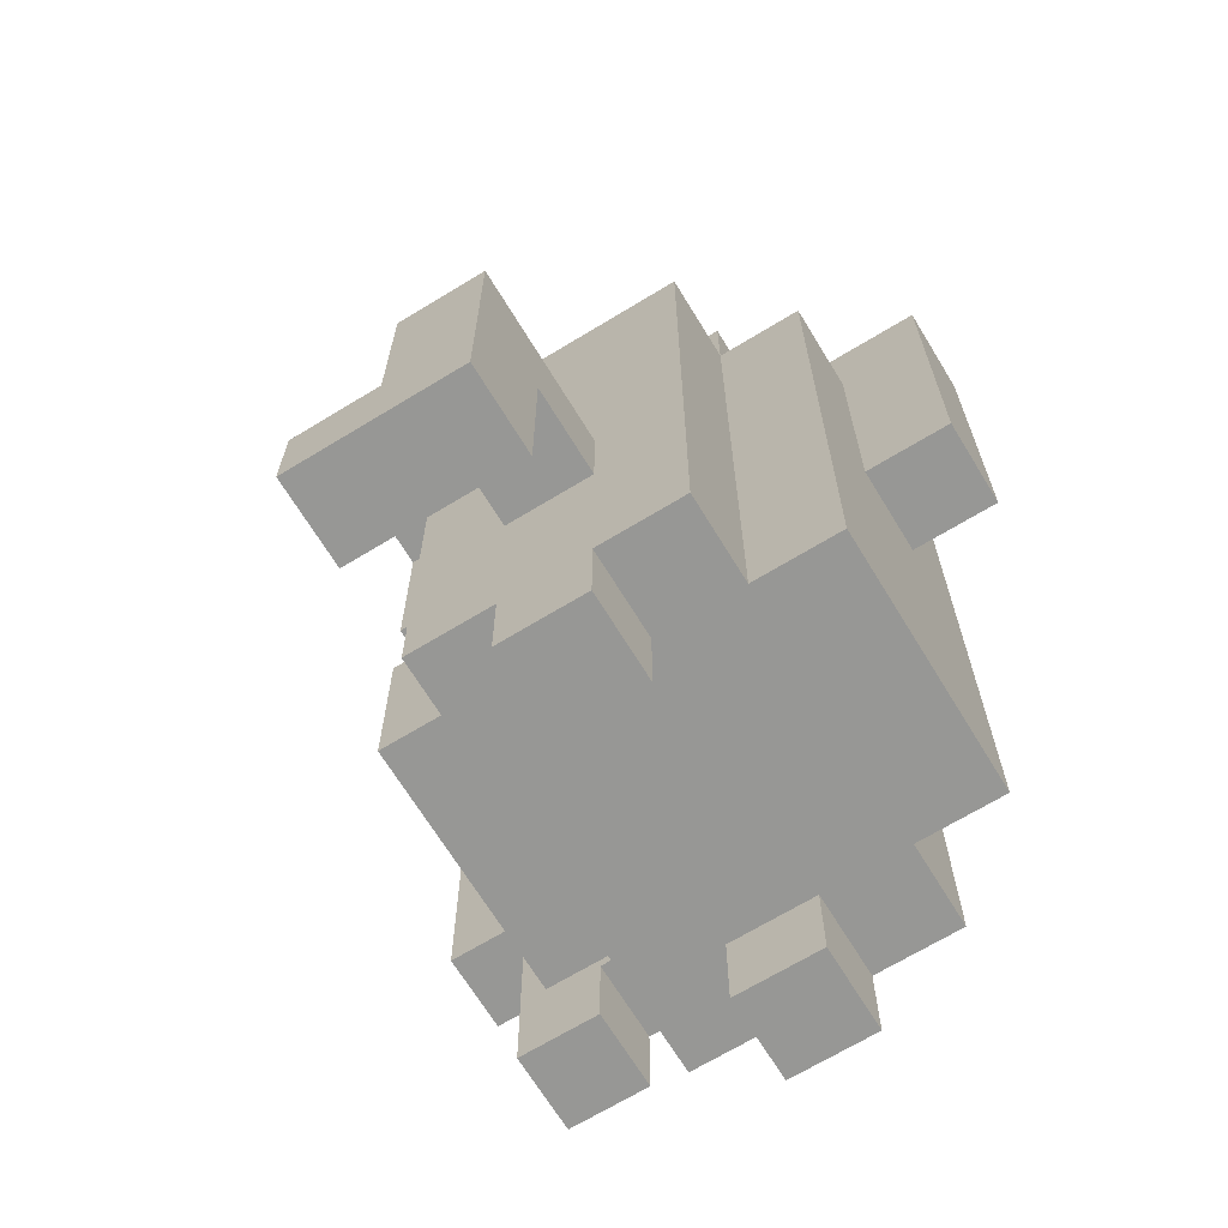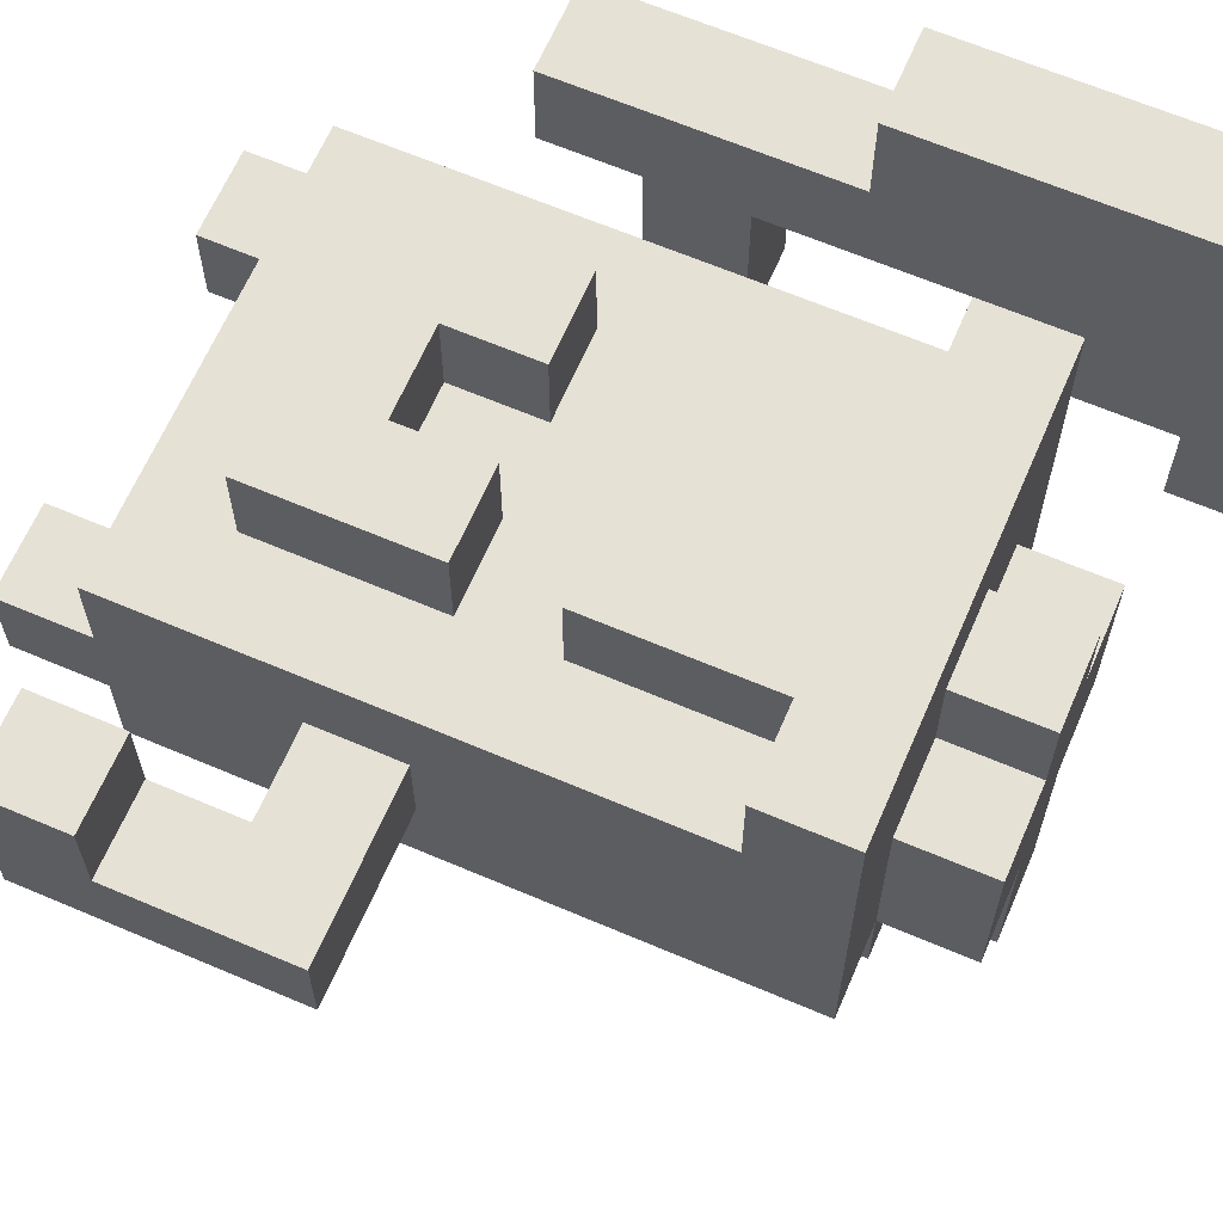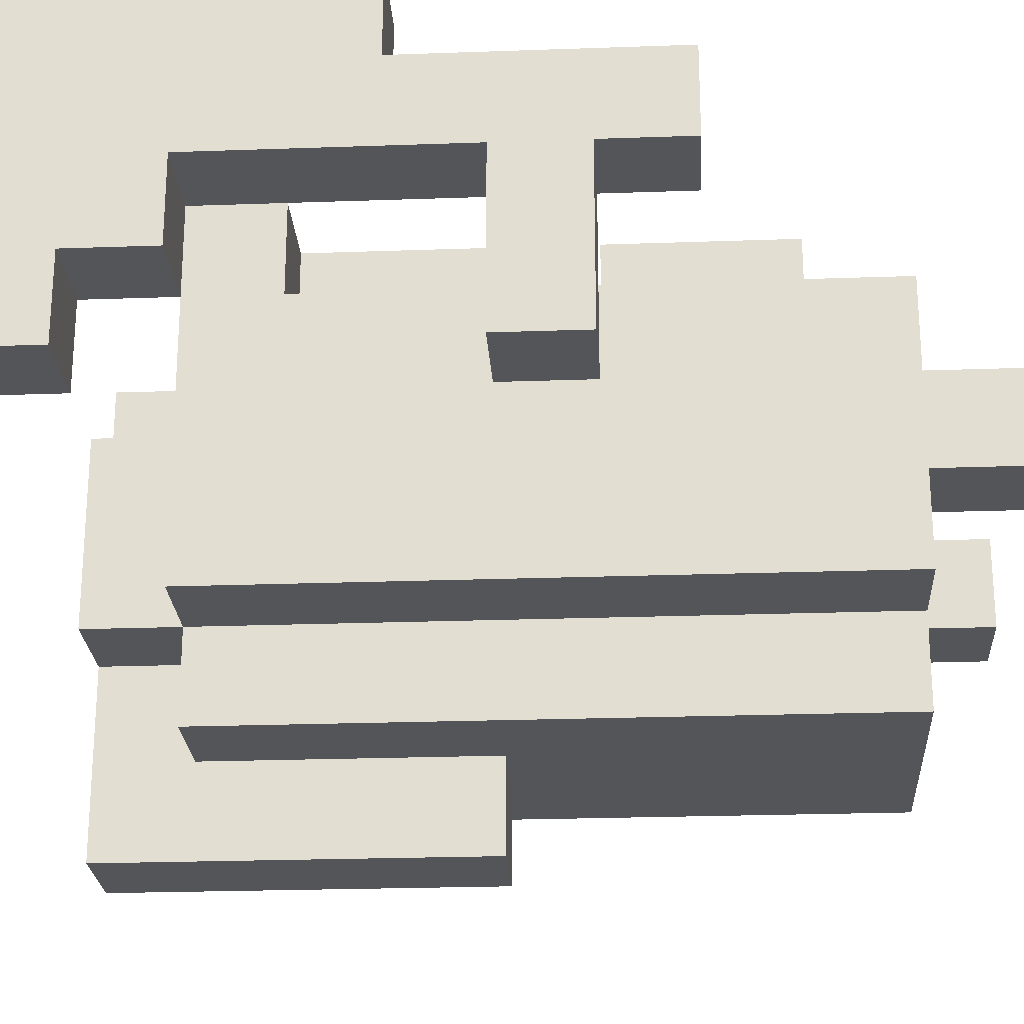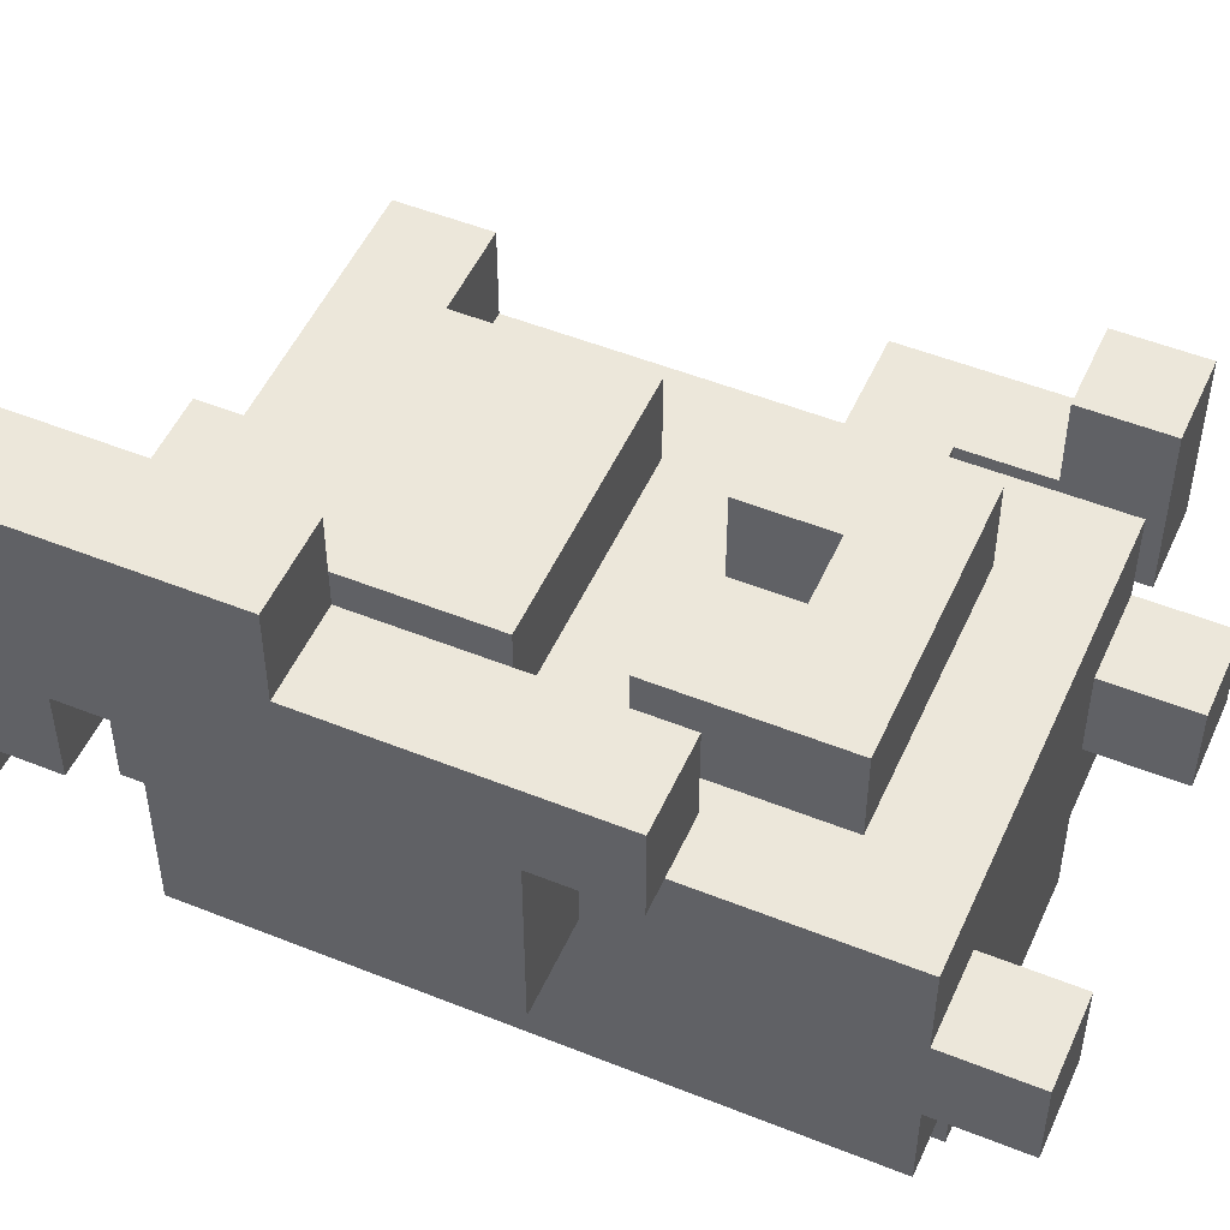
<metadata>
{"format":"obj","ext":"obj","renderer":"f3d","projection":"perspective","resolution":1024,"background":"white","views":[{"elev":-68.1,"azim":121.4,"up":"+Y"},{"elev":64.5,"azim":113.3,"up":"+Z"},{"elev":-24.0,"azim":-86.6,"up":"+Z"},{"elev":50.8,"azim":-66.3,"up":"+Z"}]}
</metadata>
<code>
o
v -0.4 0.3 0.3
v -0.4 0.3 0.2
v -0.4 0.4 0.3
v -0.4 0.4 0.2
v -0.4 0.4 0
v -0.4 0.5 0.3
v -0.4 0.5 0.2
v -0.4 0.5 0
v -0.4 0.6 0.4
v -0.4 0.6 0.3
v -0.4 0.8 0.2
v -0.4 0.8 0.1
v -0.4 0.9 0.1
v -0.4 0.9 0
v -0.4 1 0.4
v -0.4 1 0
v -0.3 0 0
v -0.3 0 -0.1
v -0.3 0.1 0.1
v -0.3 0.1 0
v -0.3 0.1 -0.1
v -0.3 0.1 -0.2
v -0.3 0.2 0.1
v -0.3 0.2 -0.1
v -0.3 0.4 0.1
v -0.3 0.4 0
v -0.3 0.5 0.1
v -0.3 0.5 0
v -0.3 0.7 0.2
v -0.3 0.7 0.1
v -0.3 0.8 0.2
v -0.3 0.8 0.1
v -0.3 0.8 -0.2
v -0.2 0.1 -0.2
v -0.2 0.1 -0.3
v -0.2 0.2 0.2
v -0.2 0.2 0.1
v -0.2 0.3 0.2
v -0.2 0.3 0.1
v -0.2 0.4 0.2
v -0.2 0.4 0.1
v -0.2 0.5 0.2
v -0.2 0.5 0.1
v -0.2 0.6 0.2
v -0.2 0.6 0.1
v -0.2 0.7 0.2
v -0.2 0.7 0.1
v -0.2 0.8 0
v -0.2 0.8 -0.2
v -0.2 0.8 -0.3
v -0.2 0.9 0
v -0.2 0.9 -0.2
v -0.1 0.5 -0.3
v -0.1 0.5 -0.4
v -0.1 0.8 0.1
v -0.1 0.8 0
v -0.1 0.8 -0.2
v -0.1 0.8 -0.3
v -0.1 0.9 0.1
v -0.1 0.9 0
v -0.1 0.9 -0.2
v -0.1 0.9 -0.4
v 0 0.3 0.2
v 0 0.3 0.1
v 0 0.4 0.2
v 0 0.4 0.1
v 0.1 0 0
v 0.1 0 -0.1
v 0.1 0.1 0
v 0.1 0.1 -0.1
v 0.3 0.1 0.1
v 0.3 0.1 -0.1
v 0.3 0.2 0.1
v 0.3 0.2 0
v 0.3 0.3 0
v 0.3 0.3 -0.1
v -0.3 0.3 0.3
v -0.3 0.3 0.2
v -0.3 0.4 0.3
v -0.3 0.4 0.2
v -0.3 0.4 0.1
v -0.3 0.5 0.3
v -0.3 0.5 0.2
v -0.3 0.5 0.1
v -0.3 0.6 0.4
v -0.3 0.6 0.3
v -0.3 0.7 0.2
v -0.3 0.8 0.2
v -0.3 0.8 0.1
v -0.3 0.9 0.1
v -0.3 0.9 0
v -0.3 1 0.4
v -0.3 1 0
v -0.2 0 0
v -0.2 0 -0.1
v -0.2 0.1 0
v -0.2 0.1 -0.1
v -0.1 0.3 0.2
v -0.1 0.3 0.1
v -0.1 0.4 0.2
v -0.1 0.4 0.1
v 0 0.5 -0.3
v 0 0.5 -0.4
v 0 0.8 0.1
v 0 0.8 0
v 0 0.8 -0.2
v 0 0.8 -0.3
v 0 0.9 0.1
v 0 0.9 0
v 0 0.9 -0.2
v 0 0.9 -0.4
v 0.1 0.1 -0.2
v 0.1 0.1 -0.3
v 0.1 0.2 0.2
v 0.1 0.2 0.1
v 0.1 0.3 0.2
v 0.1 0.3 0.1
v 0.1 0.4 0.2
v 0.1 0.4 0.1
v 0.1 0.5 0.2
v 0.1 0.5 0.1
v 0.1 0.6 0.2
v 0.1 0.6 0.1
v 0.1 0.7 0.2
v 0.1 0.7 0.1
v 0.1 0.8 0
v 0.1 0.8 -0.2
v 0.1 0.8 -0.3
v 0.1 0.9 0
v 0.1 0.9 -0.2
v 0.2 0 0
v 0.2 0 -0.1
v 0.2 0.1 0.1
v 0.2 0.1 0
v 0.2 0.1 -0.1
v 0.2 0.1 -0.2
v 0.2 0.2 0.1
v 0.2 0.2 -0.1
v 0.2 0.3 0
v 0.2 0.3 -0.1
v 0.2 0.4 0
v 0.2 0.4 -0.1
v 0.2 0.7 0.2
v 0.2 0.7 0.1
v 0.2 0.8 0.2
v 0.2 0.8 -0.2
v 0.4 0.1 0.1
v 0.4 0.1 -0.1
v 0.4 0.2 0.1
v 0.4 0.2 0
v 0.4 0.4 0
v 0.4 0.4 -0.1
v -0.4 0.6 0.4
v -0.4 1 0.4
v -0.3 0.6 0.4
v -0.3 1 0.4
v -0.4 0.3 0.3
v -0.4 0.4 0.3
v -0.4 0.5 0.3
v -0.4 0.6 0.3
v -0.3 0.3 0.3
v -0.3 0.4 0.3
v -0.3 0.5 0.3
v -0.3 0.6 0.3
v -0.3 0.7 0.2
v -0.3 0.8 0.2
v -0.2 0.2 0.2
v -0.2 0.3 0.2
v -0.2 0.4 0.2
v -0.2 0.5 0.2
v -0.2 0.6 0.2
v -0.2 0.7 0.2
v -0.1 0.3 0.2
v -0.1 0.4 0.2
v -0.1 0.6 0.2
v -0.1 0.7 0.2
v 0 0.3 0.2
v 0 0.4 0.2
v 0 0.6 0.2
v 0 0.7 0.2
v 0.1 0.2 0.2
v 0.1 0.3 0.2
v 0.1 0.4 0.2
v 0.1 0.5 0.2
v 0.1 0.6 0.2
v 0.1 0.7 0.2
v 0.2 0.7 0.2
v 0.2 0.8 0.2
v -0.3 0.1 0.1
v -0.3 0.2 0.1
v -0.3 0.4 0.1
v -0.3 0.5 0.1
v -0.3 0.7 0.1
v -0.2 0.2 0.1
v -0.2 0.3 0.1
v -0.2 0.4 0.1
v -0.2 0.5 0.1
v -0.2 0.6 0.1
v -0.2 0.7 0.1
v -0.1 0.3 0.1
v -0.1 0.4 0.1
v -0.1 0.8 0.1
v -0.1 0.9 0.1
v 0 0.3 0.1
v 0 0.4 0.1
v 0 0.8 0.1
v 0 0.9 0.1
v 0.1 0.2 0.1
v 0.1 0.3 0.1
v 0.1 0.4 0.1
v 0.1 0.5 0.1
v 0.1 0.6 0.1
v 0.1 0.7 0.1
v 0.2 0.1 0.1
v 0.2 0.2 0.1
v 0.2 0.7 0.1
v 0.3 0.1 0.1
v 0.3 0.2 0.1
v 0.4 0.1 0.1
v 0.4 0.2 0.1
v -0.3 0 0
v -0.3 0.1 0
v -0.2 0 0
v -0.2 0.1 0
v -0.2 0.8 0
v -0.2 0.9 0
v -0.1 0.8 0
v -0.1 0.9 0
v 0 0.8 0
v 0 0.9 0
v 0.1 0 0
v 0.1 0.1 0
v 0.1 0.8 0
v 0.1 0.9 0
v 0.2 0 0
v 0.2 0.1 0
v 0.2 0.3 0
v 0.2 0.4 0
v 0.3 0.2 0
v 0.3 0.3 0
v 0.4 0.2 0
v 0.4 0.4 0
v -0.4 0.3 0.2
v -0.4 0.4 0.2
v -0.4 0.5 0.2
v -0.4 0.8 0.2
v -0.3 0.3 0.2
v -0.3 0.4 0.2
v -0.3 0.5 0.2
v -0.3 0.7 0.2
v -0.3 0.8 0.2
v -0.4 0.8 0.1
v -0.4 0.9 0.1
v -0.3 0.8 0.1
v -0.3 0.9 0.1
v -0.4 0.4 0
v -0.4 0.5 0
v -0.4 0.9 0
v -0.4 1 0
v -0.3 0.4 0
v -0.3 0.5 0
v -0.3 0.9 0
v -0.3 1 0
v -0.3 0 -0.1
v -0.3 0.1 -0.1
v -0.2 0 -0.1
v -0.2 0.1 -0.1
v 0.1 0 -0.1
v 0.1 0.1 -0.1
v 0.2 0 -0.1
v 0.2 0.1 -0.1
v 0.2 0.3 -0.1
v 0.2 0.4 -0.1
v 0.3 0.1 -0.1
v 0.3 0.3 -0.1
v 0.4 0.1 -0.1
v 0.4 0.4 -0.1
v -0.3 0.1 -0.2
v -0.3 0.8 -0.2
v -0.2 0.1 -0.2
v -0.2 0.8 -0.2
v -0.2 0.9 -0.2
v -0.1 0.8 -0.2
v -0.1 0.9 -0.2
v 0 0.8 -0.2
v 0 0.9 -0.2
v 0.1 0.1 -0.2
v 0.1 0.8 -0.2
v 0.1 0.9 -0.2
v 0.2 0.1 -0.2
v 0.2 0.8 -0.2
v -0.2 0.1 -0.3
v -0.2 0.8 -0.3
v -0.1 0.5 -0.3
v -0.1 0.8 -0.3
v 0 0.5 -0.3
v 0 0.8 -0.3
v 0.1 0.1 -0.3
v 0.1 0.8 -0.3
v -0.1 0.5 -0.4
v -0.1 0.9 -0.4
v 0 0.5 -0.4
v 0 0.9 -0.4
v -0.3 0 0
v -0.2 0 0
v 0.1 0 0
v 0.2 0 0
v -0.3 0 -0.1
v -0.2 0 -0.1
v 0.1 0 -0.1
v 0.2 0 -0.1
v -0.3 0.1 0.1
v 0.2 0.1 0.1
v 0.3 0.1 0.1
v 0.4 0.1 0.1
v -0.3 0.1 0
v -0.2 0.1 0
v 0.1 0.1 0
v 0.2 0.1 0
v -0.3 0.1 -0.1
v -0.2 0.1 -0.1
v 0.1 0.1 -0.1
v 0.2 0.1 -0.1
v 0.3 0.1 -0.1
v 0.4 0.1 -0.1
v -0.3 0.1 -0.2
v -0.2 0.1 -0.2
v 0.1 0.1 -0.2
v 0.2 0.1 -0.2
v -0.2 0.1 -0.3
v 0.1 0.1 -0.3
v -0.2 0.2 0.2
v 0.1 0.2 0.2
v -0.2 0.2 0.1
v 0.1 0.2 0.1
v -0.4 0.3 0.3
v -0.3 0.3 0.3
v -0.4 0.3 0.2
v -0.3 0.3 0.2
v 0.2 0.3 0
v 0.3 0.3 0
v 0.2 0.3 -0.1
v 0.3 0.3 -0.1
v -0.4 0.4 0.2
v -0.3 0.4 0.2
v -0.3 0.4 0.1
v -0.4 0.4 0
v -0.3 0.4 0
v -0.2 0.5 0.2
v 0.1 0.5 0.2
v -0.2 0.5 0.1
v 0.1 0.5 0.1
v -0.1 0.5 -0.3
v 0 0.5 -0.3
v -0.1 0.5 -0.4
v 0 0.5 -0.4
v -0.4 0.6 0.4
v -0.3 0.6 0.4
v -0.4 0.6 0.3
v -0.3 0.6 0.3
v -0.3 0.7 0.2
v -0.2 0.7 0.2
v 0.1 0.7 0.2
v 0.2 0.7 0.2
v -0.3 0.7 0.1
v -0.2 0.7 0.1
v 0.1 0.7 0.1
v 0.2 0.7 0.1
v -0.4 0.8 0.2
v -0.3 0.8 0.2
v -0.4 0.8 0.1
v -0.3 0.8 0.1
v -0.4 0.9 0.1
v -0.3 0.9 0.1
v -0.4 0.9 0
v -0.3 0.9 0
v 0.3 0.2 0.1
v 0.4 0.2 0.1
v 0.3 0.2 0
v 0.4 0.2 0
v -0.1 0.3 0.2
v 0 0.3 0.2
v -0.1 0.3 0.1
v 0 0.3 0.1
v -0.2 0.4 0.2
v -0.1 0.4 0.2
v 0 0.4 0.2
v 0.1 0.4 0.2
v -0.2 0.4 0.1
v -0.1 0.4 0.1
v 0 0.4 0.1
v 0.1 0.4 0.1
v 0.2 0.4 0
v 0.4 0.4 0
v 0.2 0.4 -0.1
v 0.4 0.4 -0.1
v -0.4 0.5 0.2
v -0.3 0.5 0.2
v -0.3 0.5 0.1
v -0.4 0.5 0
v -0.3 0.5 0
v -0.3 0.8 0.2
v 0.2 0.8 0.2
v -0.3 0.8 0.1
v -0.1 0.8 0.1
v 0 0.8 0.1
v -0.2 0.8 0
v -0.1 0.8 0
v 0 0.8 0
v 0.1 0.8 0
v -0.3 0.8 -0.2
v -0.2 0.8 -0.2
v -0.1 0.8 -0.2
v 0 0.8 -0.2
v 0.1 0.8 -0.2
v 0.2 0.8 -0.2
v -0.2 0.8 -0.3
v -0.1 0.8 -0.3
v 0 0.8 -0.3
v 0.1 0.8 -0.3
v -0.1 0.9 0.1
v 0 0.9 0.1
v -0.2 0.9 0
v -0.1 0.9 0
v 0 0.9 0
v 0.1 0.9 0
v -0.2 0.9 -0.2
v -0.1 0.9 -0.2
v 0 0.9 -0.2
v 0.1 0.9 -0.2
v -0.1 0.9 -0.4
v 0 0.9 -0.4
v -0.4 1 0.4
v -0.3 1 0.4
v -0.4 1 0
v -0.3 1 0
f 3 2 1
f 4 2 3
f 6 4 3
f 6 5 4
f 7 5 6
f 8 5 7
f 10 7 6
f 11 7 10
f 11 10 9
f 13 12 11
f 15 11 9
f 15 14 13
f 15 13 11
f 16 14 15
f 20 18 17
f 21 18 20
f 23 20 19
f 23 21 20
f 24 22 21
f 24 21 23
f 25 24 23
f 26 24 25
f 28 24 26
f 30 28 27
f 31 30 29
f 32 28 30
f 32 30 31
f 33 22 24
f 33 28 32
f 33 24 28
f 38 37 36
f 39 37 38
f 40 39 38
f 41 39 40
f 44 43 42
f 45 43 44
f 46 45 44
f 47 45 46
f 49 35 34
f 50 35 49
f 51 49 48
f 52 49 51
f 58 54 53
f 59 56 55
f 60 56 59
f 61 58 57
f 62 54 58
f 62 58 61
f 65 64 63
f 66 64 65
f 69 68 67
f 70 68 69
f 73 72 71
f 74 72 73
f 75 72 74
f 76 72 75
f 77 78 79
f 79 78 80
f 79 80 82
f 80 81 82
f 82 81 83
f 83 81 84
f 82 83 86
f 86 83 87
f 85 86 87
f 85 87 88
f 88 89 90
f 88 90 92
f 90 91 92
f 85 88 92
f 92 91 93
f 94 95 96
f 96 95 97
f 98 99 100
f 100 99 101
f 102 103 107
f 104 105 108
f 108 105 109
f 106 107 110
f 107 103 111
f 110 107 111
f 114 115 116
f 116 115 117
f 116 117 118
f 118 117 119
f 120 121 122
f 122 121 123
f 122 123 124
f 124 123 125
f 112 113 127
f 127 113 128
f 126 127 129
f 129 127 130
f 131 132 134
f 134 132 135
f 133 134 137
f 134 135 137
f 135 136 138
f 137 135 138
f 137 138 139
f 138 136 140
f 139 138 140
f 137 139 141
f 140 136 142
f 137 141 144
f 141 142 144
f 143 144 145
f 142 136 146
f 145 144 146
f 144 142 146
f 147 148 149
f 149 148 150
f 150 148 151
f 151 148 152
f 155 154 153
f 156 154 155
f 161 158 157
f 162 159 158
f 162 158 161
f 163 160 159
f 163 159 162
f 164 160 163
f 172 166 165
f 173 168 167
f 173 169 168
f 174 169 173
f 175 171 170
f 175 172 171
f 176 166 172
f 176 172 175
f 177 173 167
f 179 176 175
f 179 175 170
f 180 166 176
f 180 176 179
f 181 177 167
f 182 178 177
f 182 177 181
f 183 178 182
f 184 179 170
f 185 180 179
f 185 179 184
f 186 166 180
f 186 180 185
f 187 166 186
f 188 166 187
f 194 190 189
f 194 193 192
f 194 192 191
f 194 191 190
f 195 193 194
f 196 193 195
f 197 193 196
f 198 193 197
f 199 193 198
f 201 197 196
f 204 201 200
f 205 197 201
f 205 201 204
f 206 203 202
f 207 203 206
f 208 194 189
f 210 197 205
f 211 197 210
f 214 208 189
f 215 209 208
f 215 208 214
f 215 213 212
f 215 212 211
f 215 211 210
f 215 210 209
f 216 213 215
f 219 218 217
f 220 218 219
f 223 222 221
f 224 222 223
f 227 226 225
f 228 226 227
f 233 230 229
f 234 230 233
f 235 232 231
f 236 232 235
f 240 238 237
f 241 240 239
f 242 238 240
f 242 240 241
f 243 244 247
f 247 244 248
f 245 246 249
f 249 246 250
f 250 246 251
f 252 253 254
f 254 253 255
f 256 257 260
f 260 257 261
f 258 259 262
f 262 259 263
f 264 265 266
f 266 265 267
f 268 269 270
f 270 269 271
f 272 273 275
f 274 275 276
f 275 273 277
f 276 275 277
f 278 279 280
f 280 279 281
f 281 282 283
f 283 282 284
f 285 286 288
f 288 286 289
f 287 288 290
f 290 288 291
f 292 293 294
f 294 293 295
f 292 294 296
f 292 296 298
f 296 297 298
f 298 297 299
f 300 301 302
f 302 301 303
f 308 305 304
f 309 305 308
f 310 307 306
f 311 307 310
f 316 313 312
f 317 313 316
f 318 313 317
f 319 313 318
f 321 318 317
f 322 318 321
f 324 315 314
f 325 315 324
f 326 323 322
f 326 322 321
f 326 321 320
f 327 323 326
f 328 323 327
f 329 323 328
f 330 328 327
f 331 328 330
f 334 333 332
f 335 333 334
f 338 337 336
f 339 337 338
f 342 341 340
f 343 341 342
f 346 345 344
f 347 346 344
f 348 346 347
f 351 350 349
f 352 350 351
f 355 354 353
f 356 354 355
f 359 358 357
f 360 358 359
f 365 362 361
f 366 362 365
f 367 364 363
f 368 364 367
f 371 370 369
f 372 370 371
f 375 374 373
f 376 374 375
f 377 378 379
f 379 378 380
f 381 382 383
f 383 382 384
f 385 386 389
f 389 386 390
f 387 388 391
f 391 388 392
f 393 394 395
f 395 394 396
f 397 398 399
f 397 399 400
f 400 399 401
f 402 403 404
f 404 403 405
f 405 403 406
f 404 405 407
f 407 405 408
f 406 403 409
f 409 403 410
f 404 407 411
f 411 407 412
f 410 403 415
f 415 403 416
f 412 413 417
f 417 413 418
f 414 415 419
f 419 415 420
f 421 422 424
f 424 422 425
f 423 424 427
f 425 426 427
f 424 425 427
f 427 426 428
f 428 426 429
f 429 426 430
f 428 429 431
f 431 429 432
f 433 434 435
f 435 434 436

</code>
